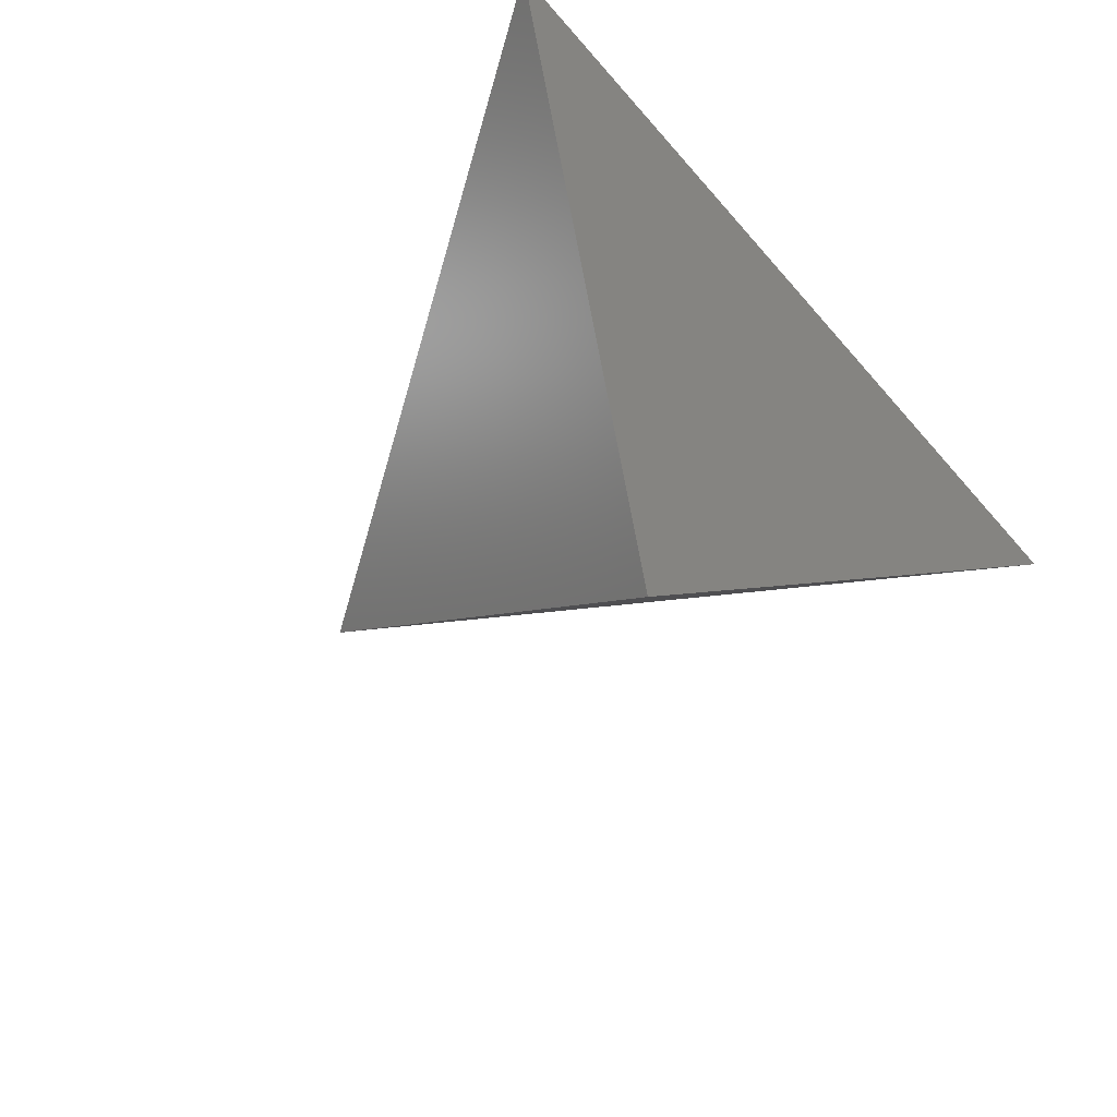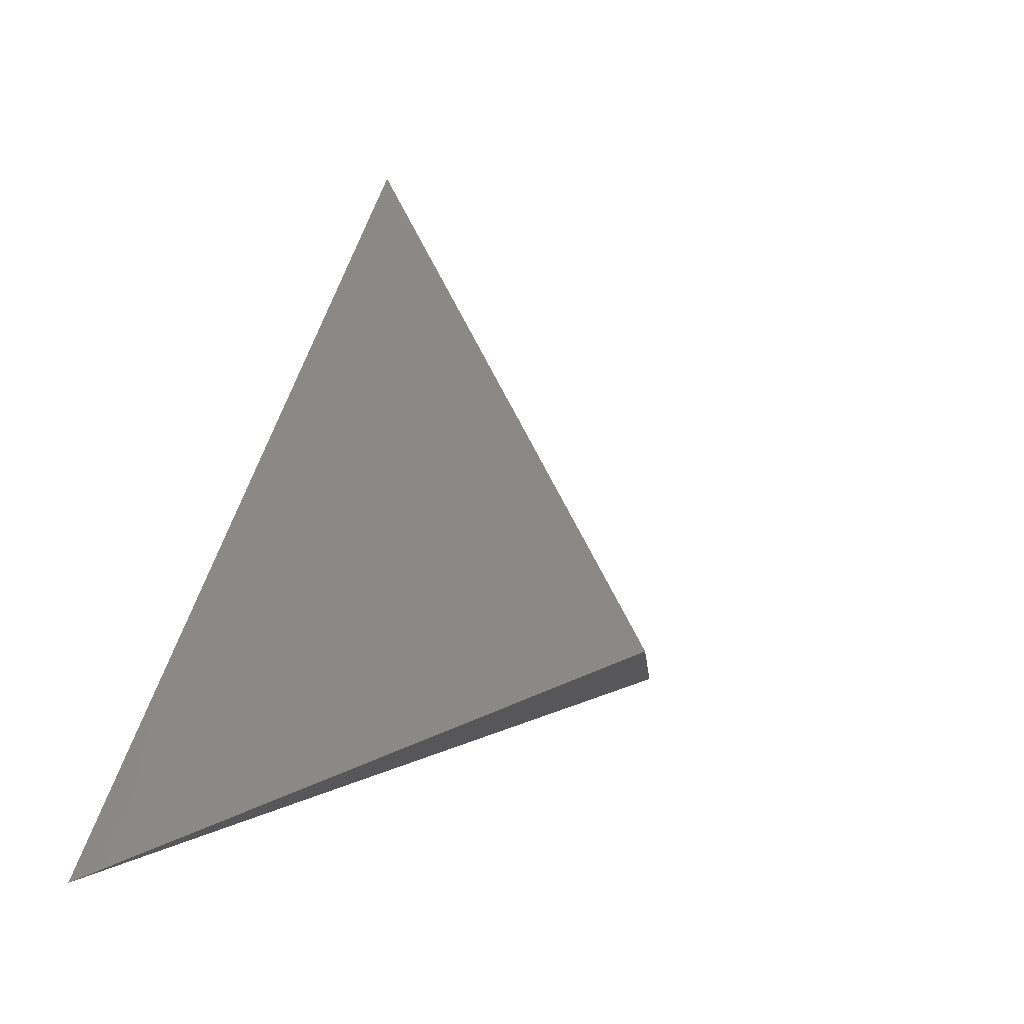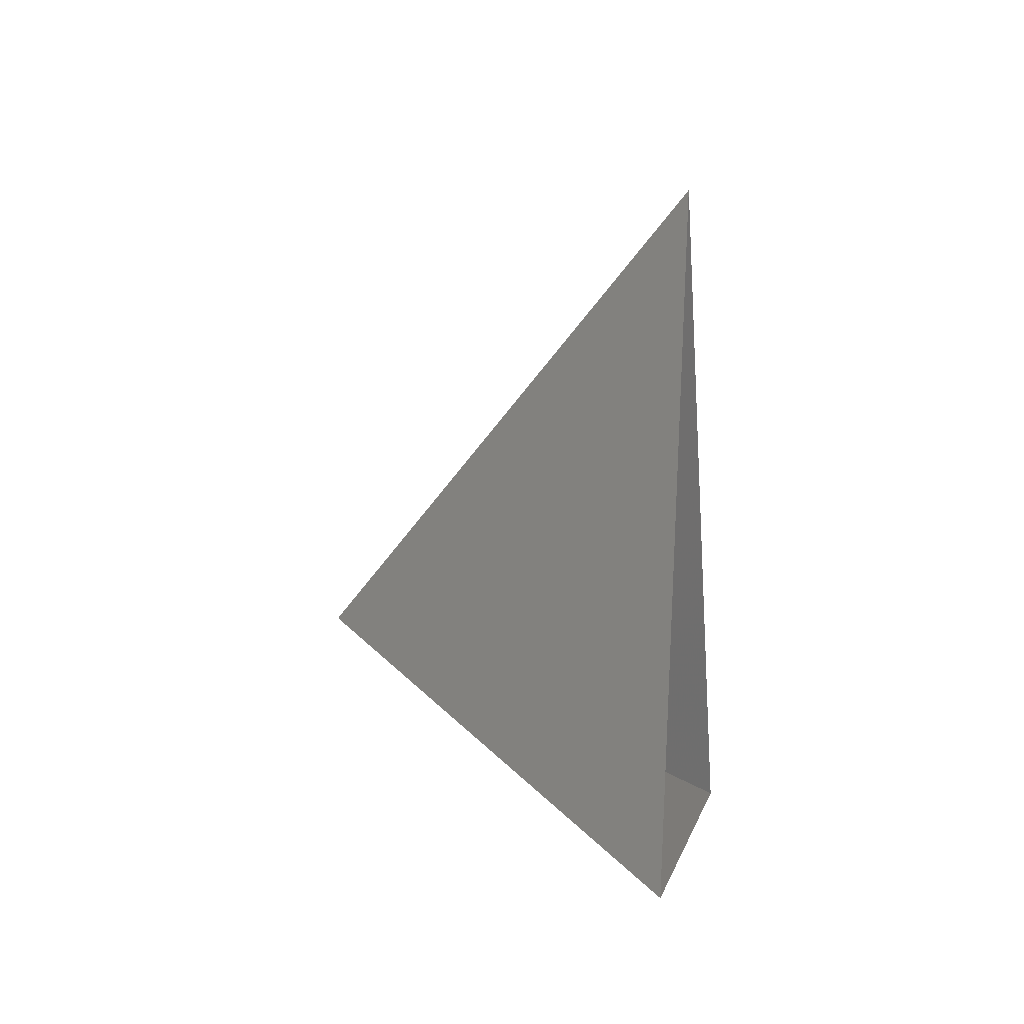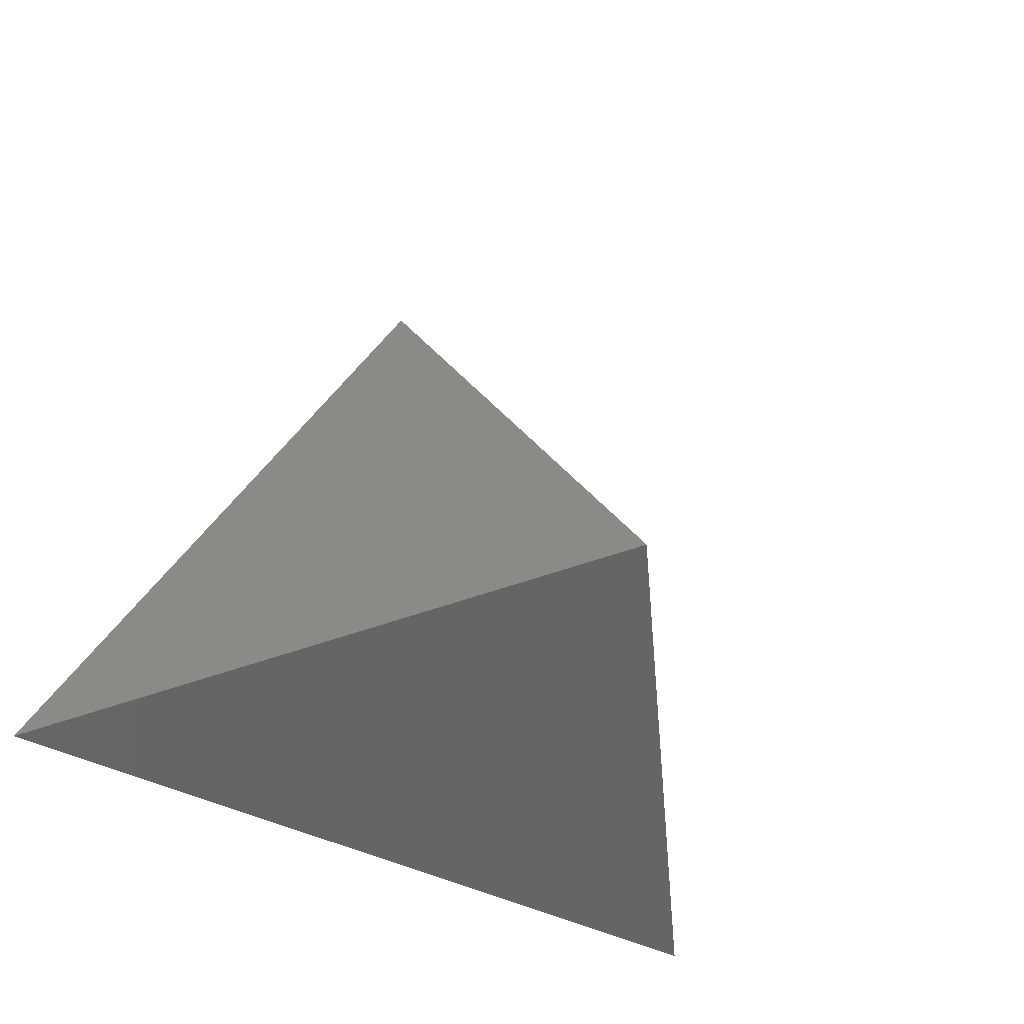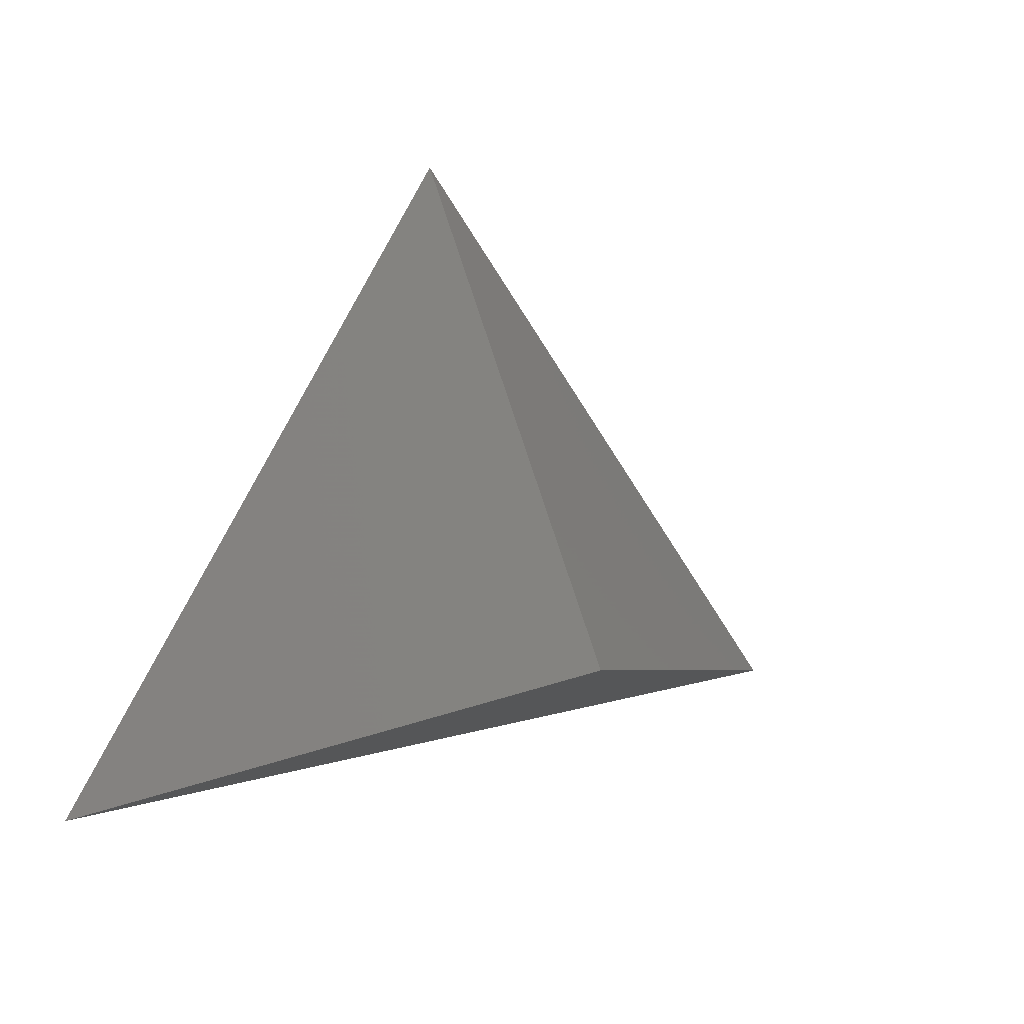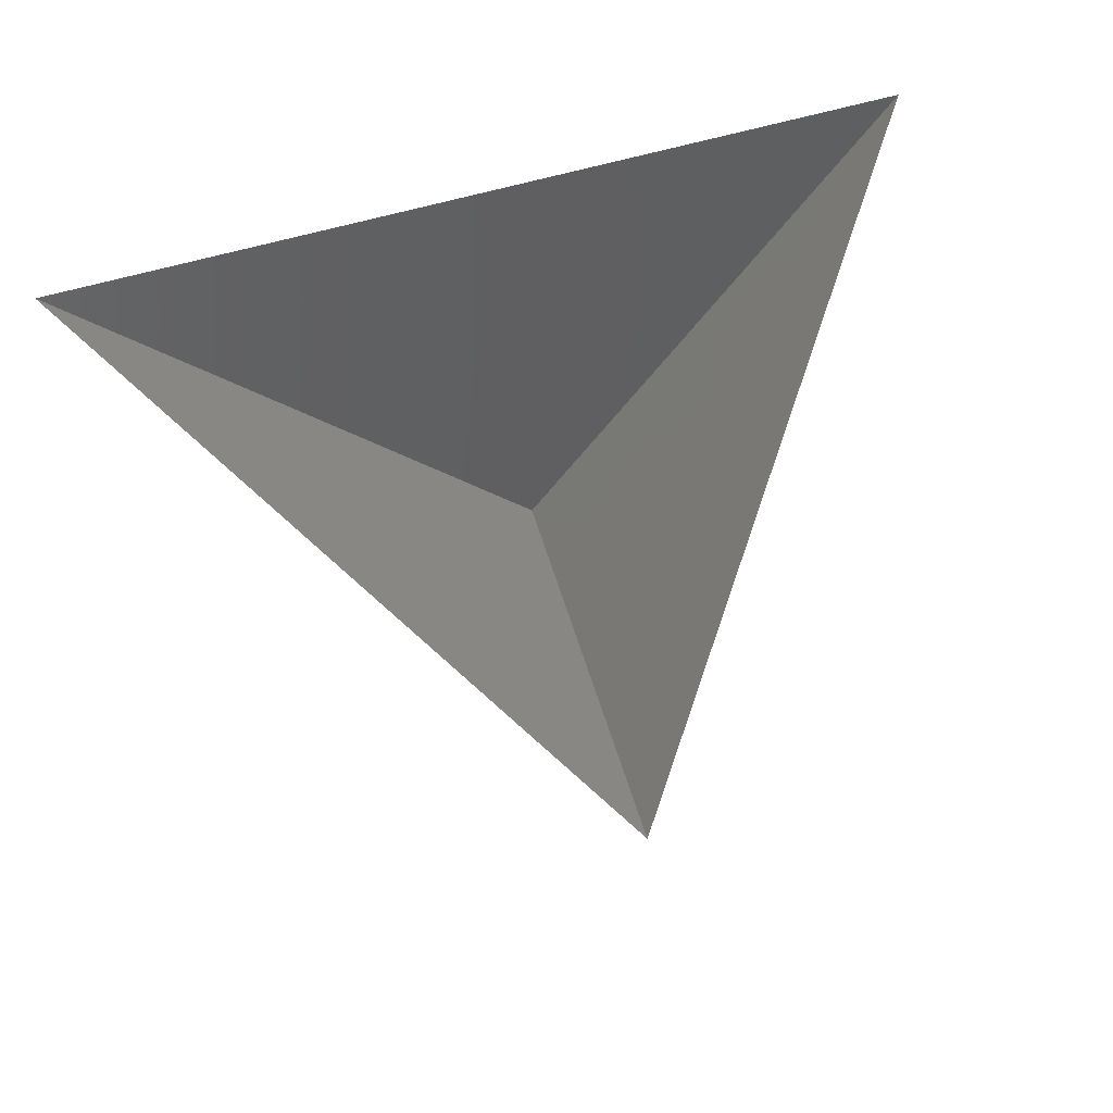
<metadata>
{"format":"stl","ext":"stl","renderer":"f3d","projection":"perspective","resolution":1024,"background":"white","views":[{"elev":-58.2,"azim":-49.6,"up":"+Z"},{"elev":14.1,"azim":134.1,"up":"+Y"},{"elev":-1.8,"azim":-82.1,"up":"+Y"},{"elev":-29.6,"azim":135.4,"up":"+Y"},{"elev":18.3,"azim":151.7,"up":"+Y"},{"elev":74.0,"azim":165.5,"up":"+Z"}]}
</metadata>
<code>
# stl→obj: 4 verts, 3 faces
v -5 -17 66.53
v 7 -17 66.53
v 1 -14 61.53
v 1 -8 66.53
f 1 2 3
f 2 4 3
f 4 1 3

</code>
